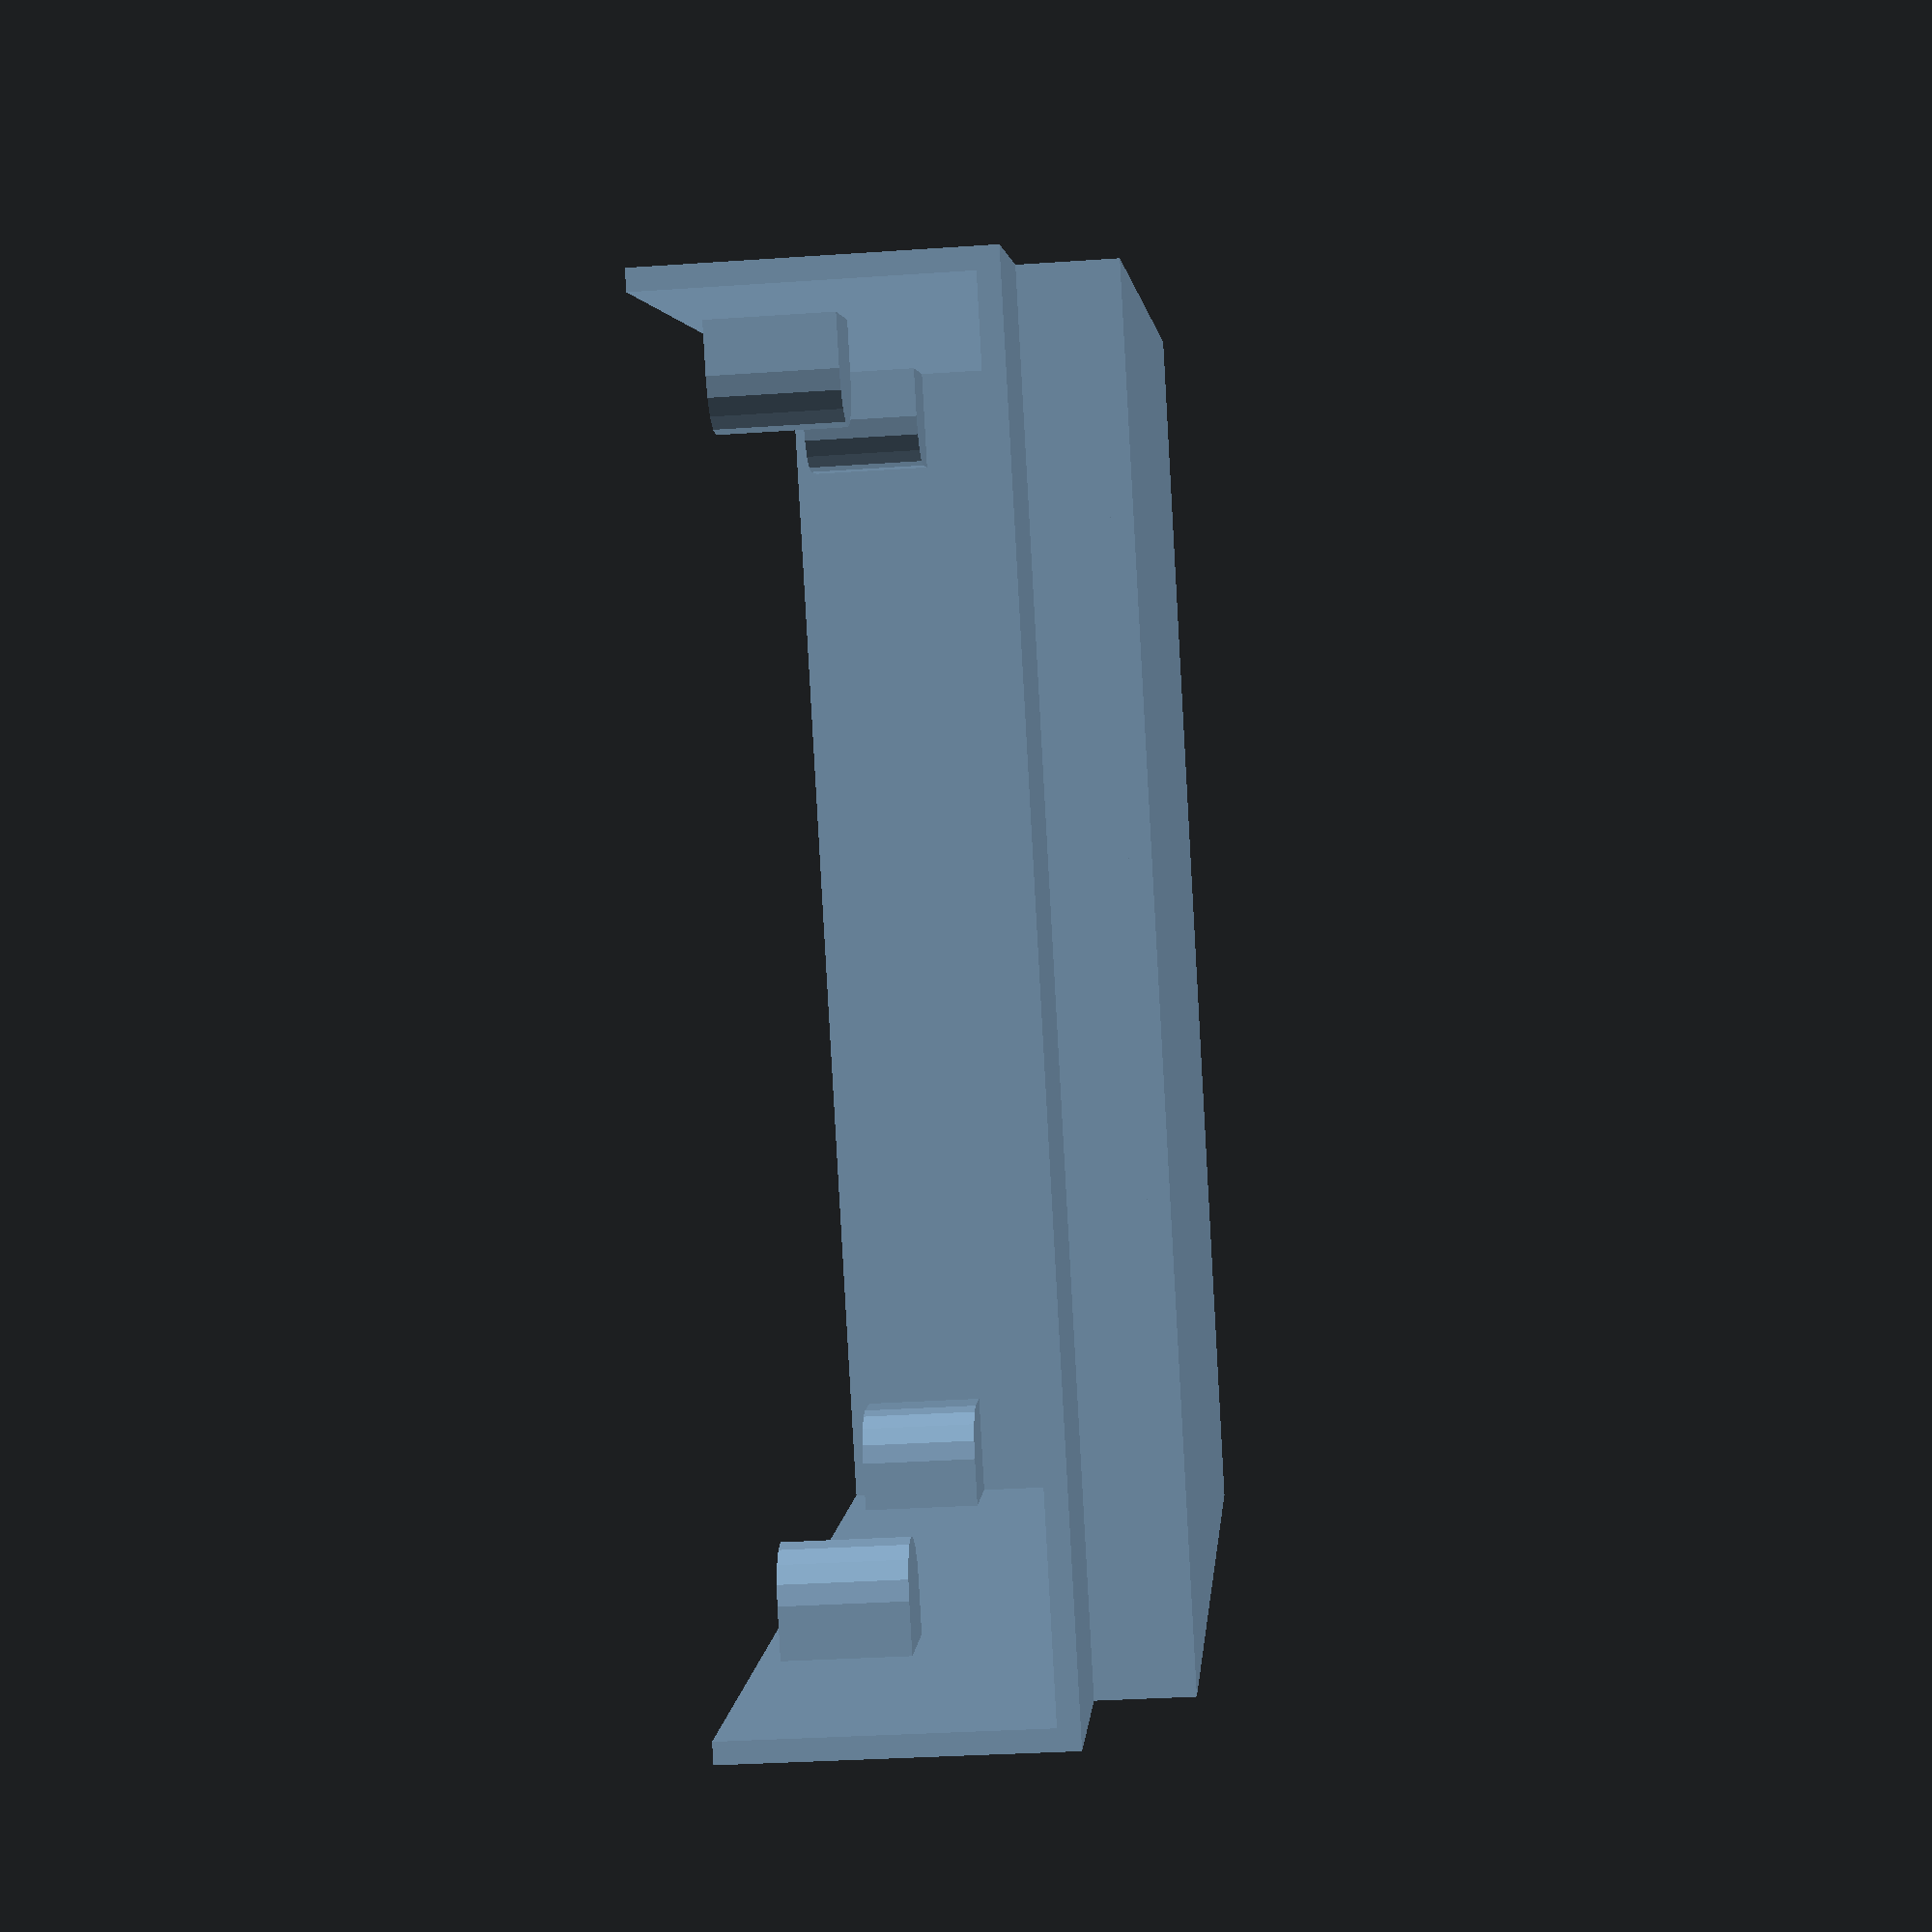
<openscad>
base = [125, 105];
thick = 2;
height = 40;
mount_height = 12;
mount_hole_depth = 7;
mount_hole_diameter = 4;

module halfbox()
{
	hbase = [base.x/2, base.y];

	cube([hbase.x, hbase.y, thick]);

	let(z=thick)
	{
		translate([0,0,z])
		linear_extrude(height=9-z)
		difference()
		{
			square(hbase);
			translate([0,thick,0])
				square(hbase - [thick,2*thick]);
		};
	};

	let(z=9)
	{
		translate([0,0,z])
		linear_extrude(height=thick)
		difference() {
			square([hbase.x, hbase.y + 20]);
			translate([0, thick, 0]) square(hbase - [thick,2*thick]);
		};
	};

	let(z=11)
	{
		translate([0,0,z])
		linear_extrude(height=height-z)
		difference() {
			square([hbase.x, hbase.y + 20]);
			translate([0, thick, 0])
				square(hbase - [thick,thick - 20]);
		};
	};

	
	let(z=height - thick - mount_height, r=5)
	{
		translate([hbase.x - r - thick,r + thick,z])
		difference()
		{
			linear_extrude(height=mount_height)
			hull()
			{
				polygon([[-r,-r], [r, -r], [r,r]]);
				circle(r=r);
			};

			translate([0,0,mount_height - mount_hole_diameter])
			linear_extrude(height=mount_hole_depth)
			circle(d=mount_hole_diameter);
		};

		translate([hbase.x - r - thick,r + thick + 80,z])
		difference()
		{
			linear_extrude(height=mount_height)
			hull()
			{
				polygon([[r,-r], [0, 0], [r,r]]);
				circle(r=r);
			};

			translate([0,0,mount_height - mount_hole_diameter])
			linear_extrude(height=mount_hole_depth)
			circle(d=mount_hole_diameter);
		};

	};
};

module box()
{
	halfbox();
	mirror(v=[1,0,0]) halfbox();
};

box();
</openscad>
<views>
elev=32.9 azim=126.2 roll=95.4 proj=p view=solid
</views>
